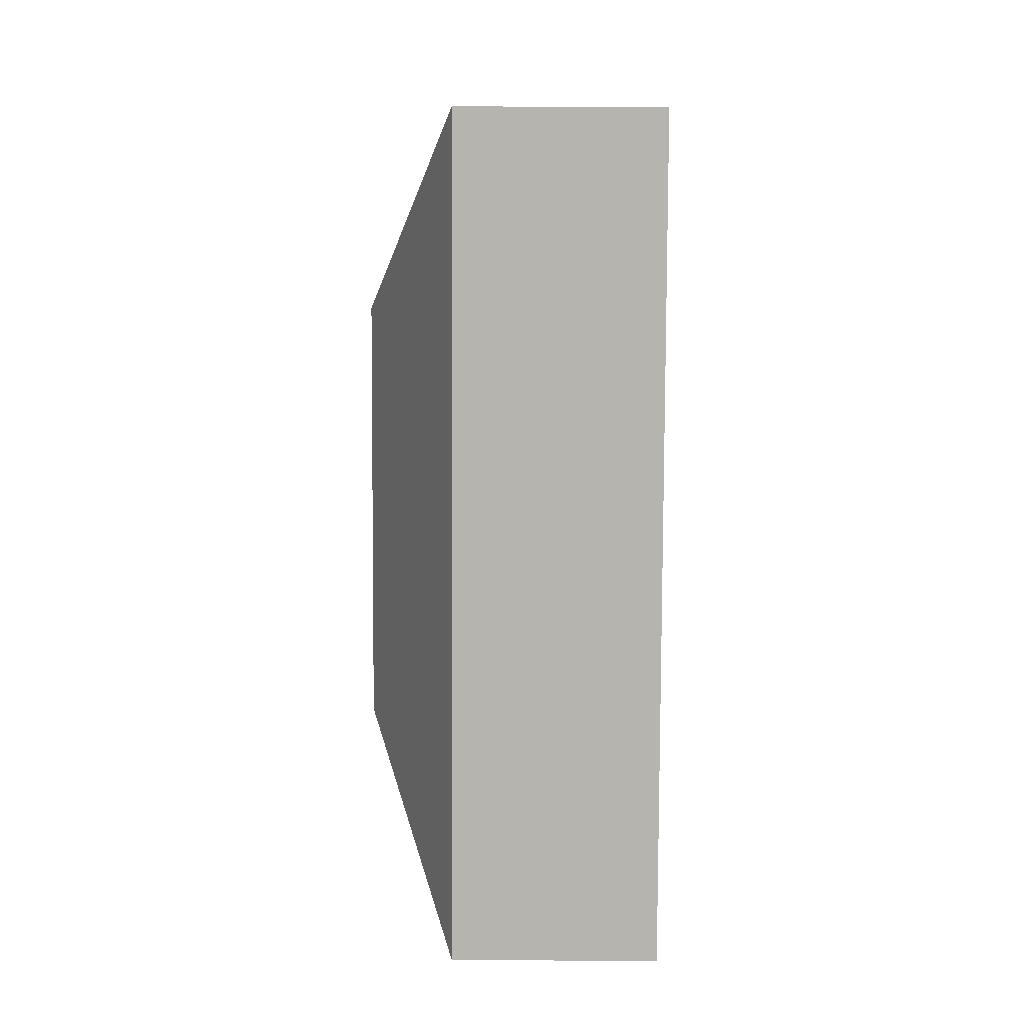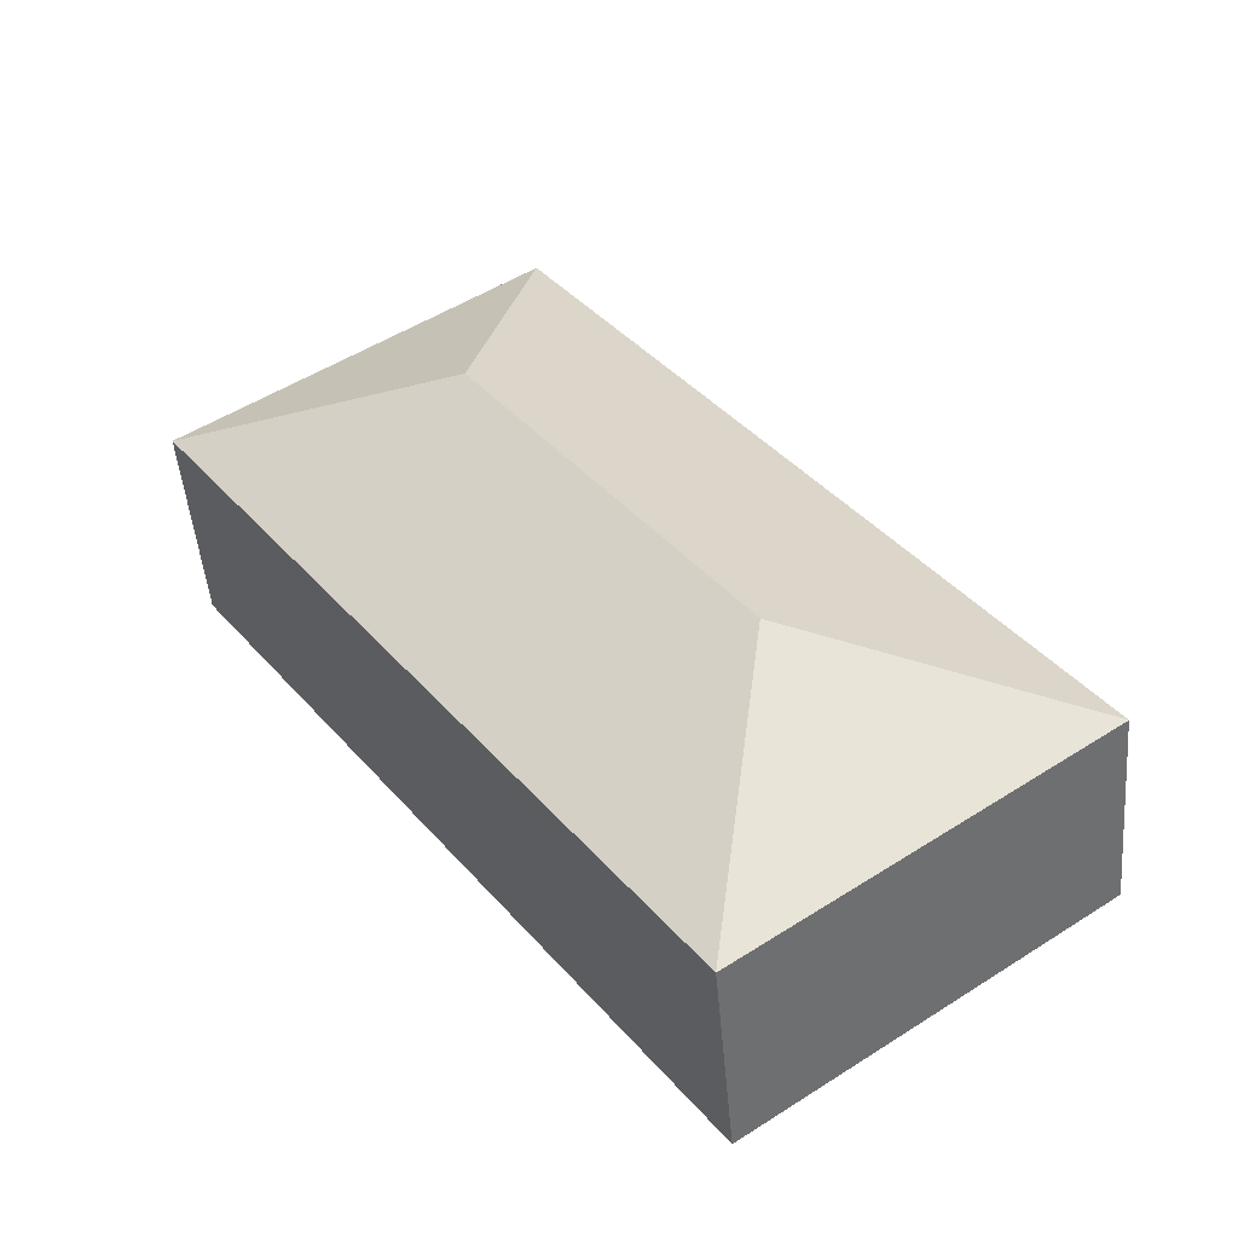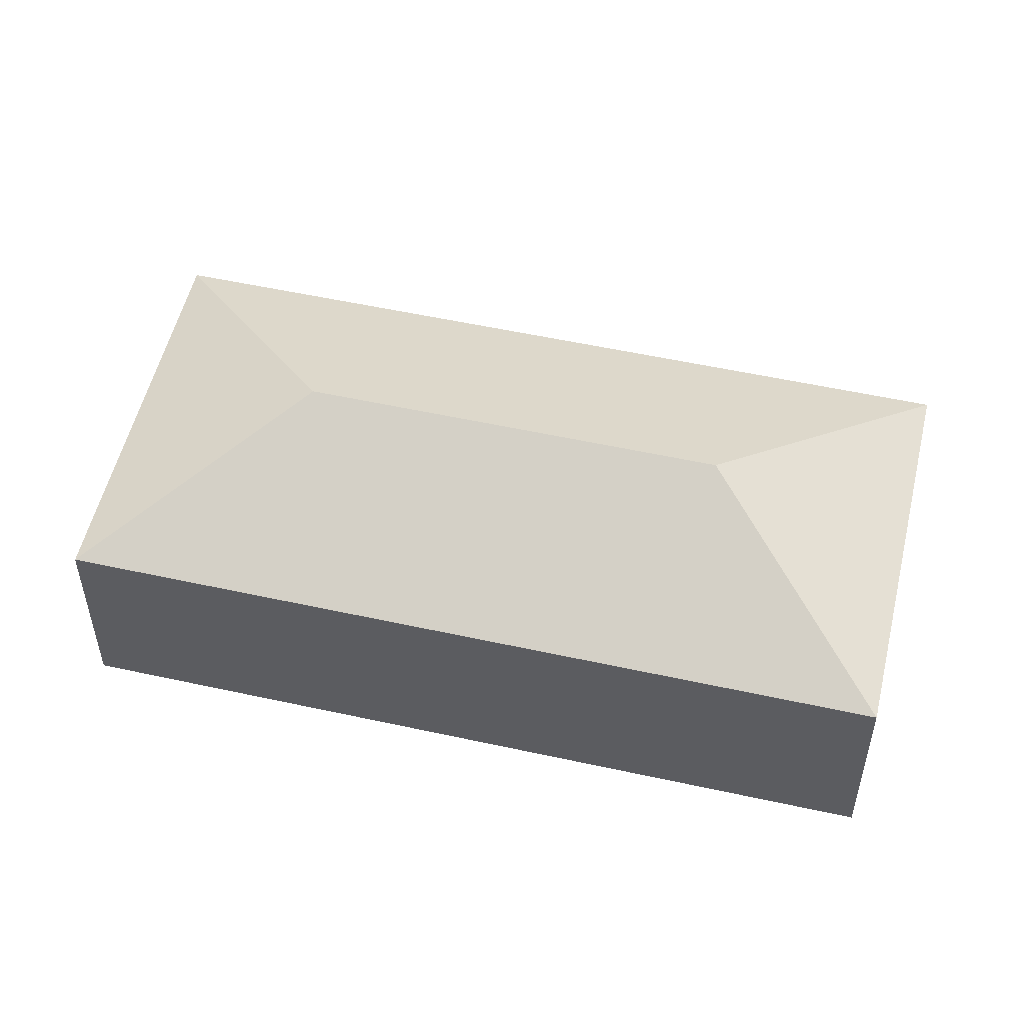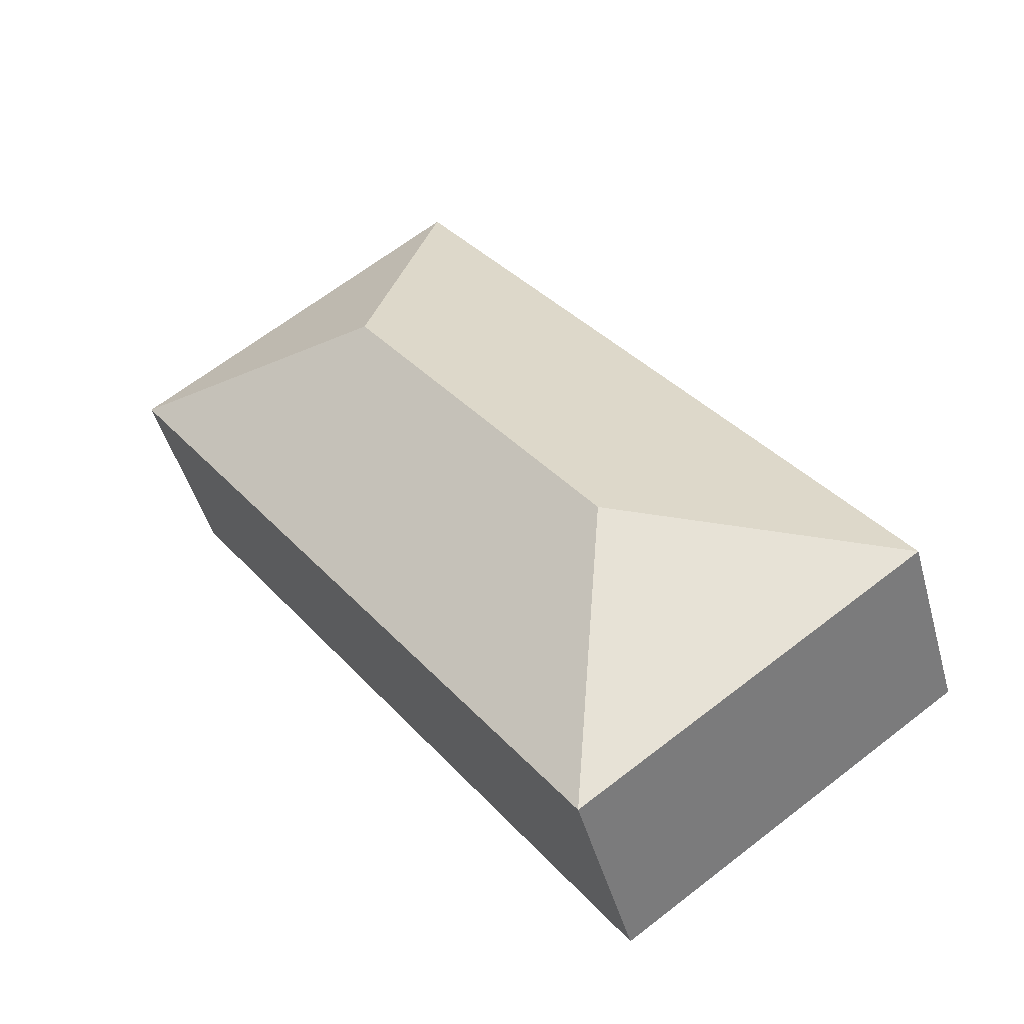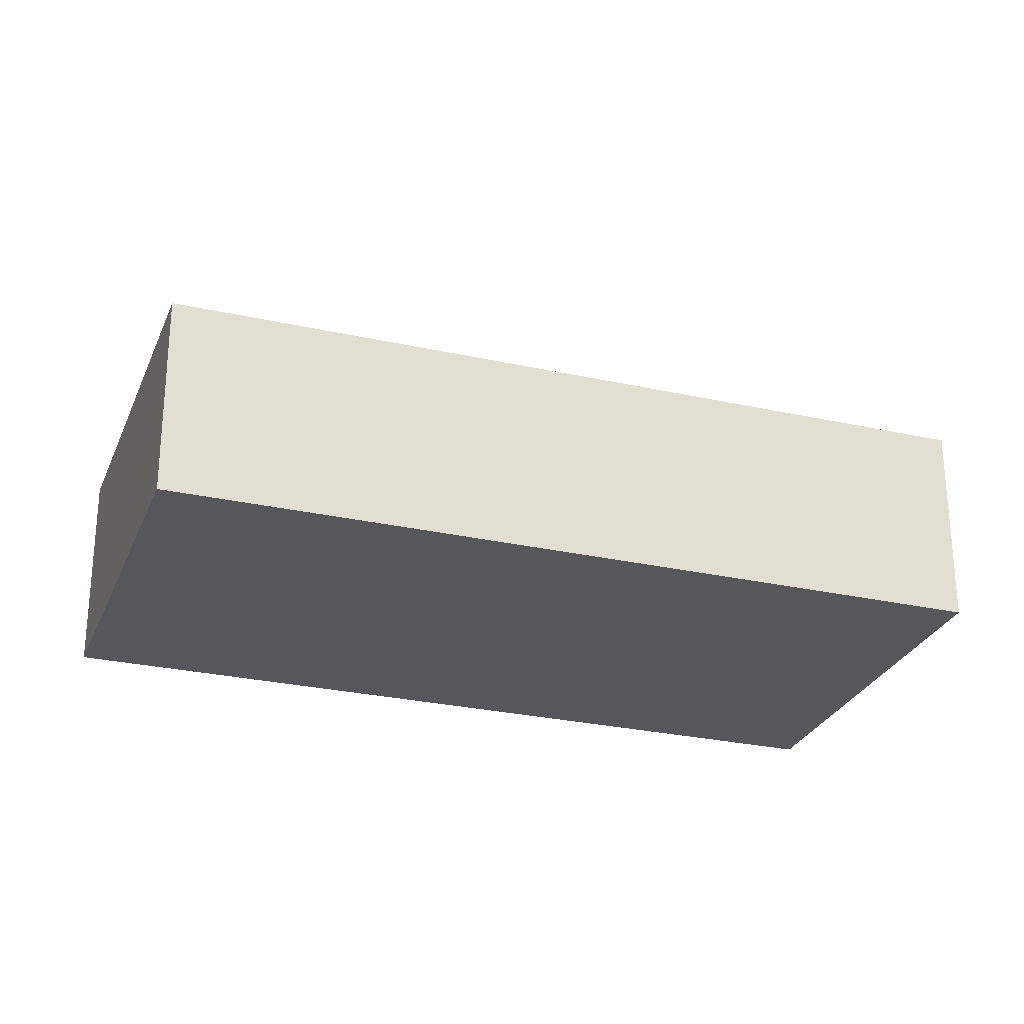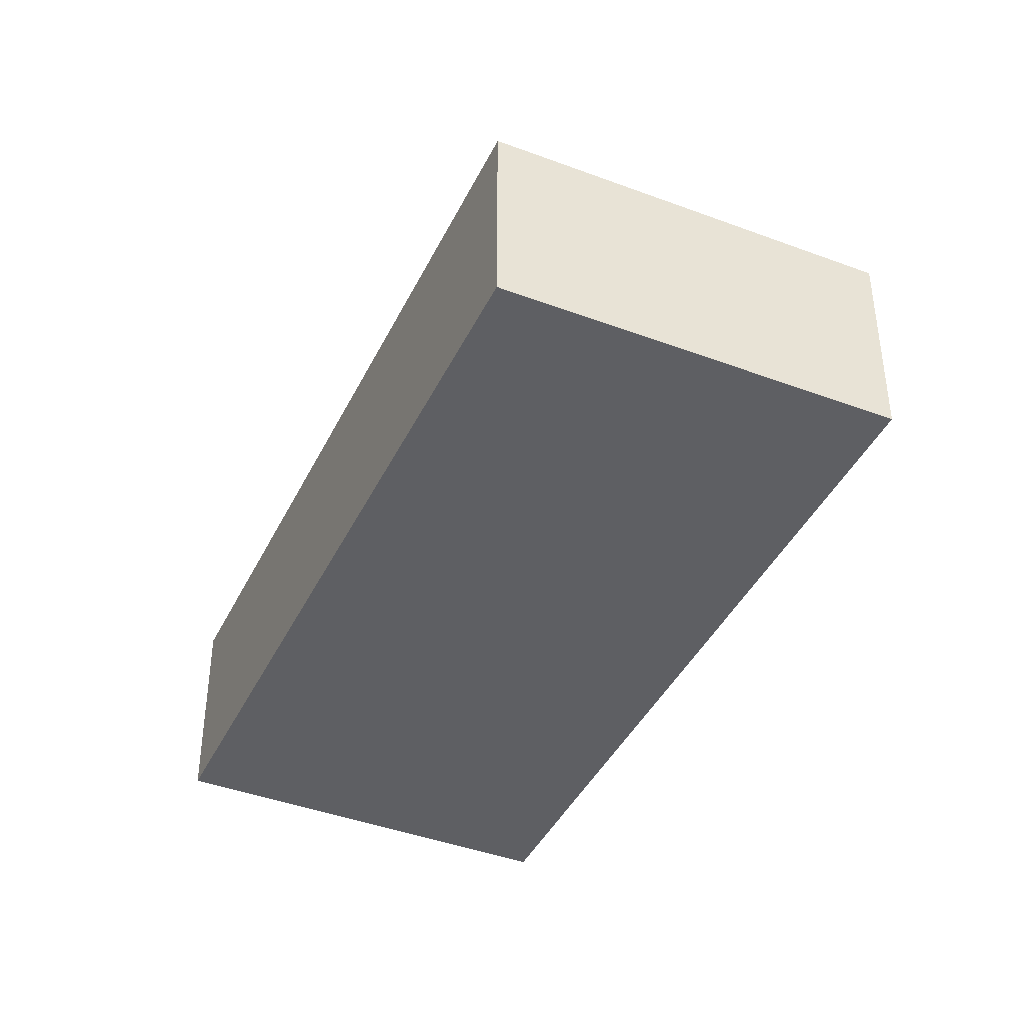
<metadata>
{"format":"obj","ext":"obj","renderer":"f3d","projection":"perspective","resolution":1024,"background":"white","views":[{"elev":44.8,"azim":-89.6,"up":"+Z"},{"elev":-48.1,"azim":-175.1,"up":"+Z"},{"elev":53.6,"azim":138.7,"up":"+Y"},{"elev":-46.1,"azim":-164.8,"up":"+Z"},{"elev":-27.4,"azim":106.5,"up":"+Y"},{"elev":-41.7,"azim":-168.9,"up":"+Y"}]}
</metadata>
<code>
v  8.667 8.917 1.452
v  24.87 6.192 13.48
v  10.12 6.192 -7.214
v  16.21 8.917 12.03
v  14.76 6.192 20.7
v  0 6.192 3.792e-16
v  10.12 4.417e-16 -7.214
v  0 0 0
v  14.76 -1.267e-15 20.7
v  24.87 -8.256e-16 13.48
g defaultobject
f 1 2 3
f 2 1 4
f 4 5 2
f 1 3 6
f 4 6 5
f 6 4 1
f 7 6 3
f 6 7 8
f 8 5 6
f 5 8 9
f 9 2 5
f 2 9 10
f 10 3 2
f 3 10 7
f 10 8 7
f 8 10 9

</code>
